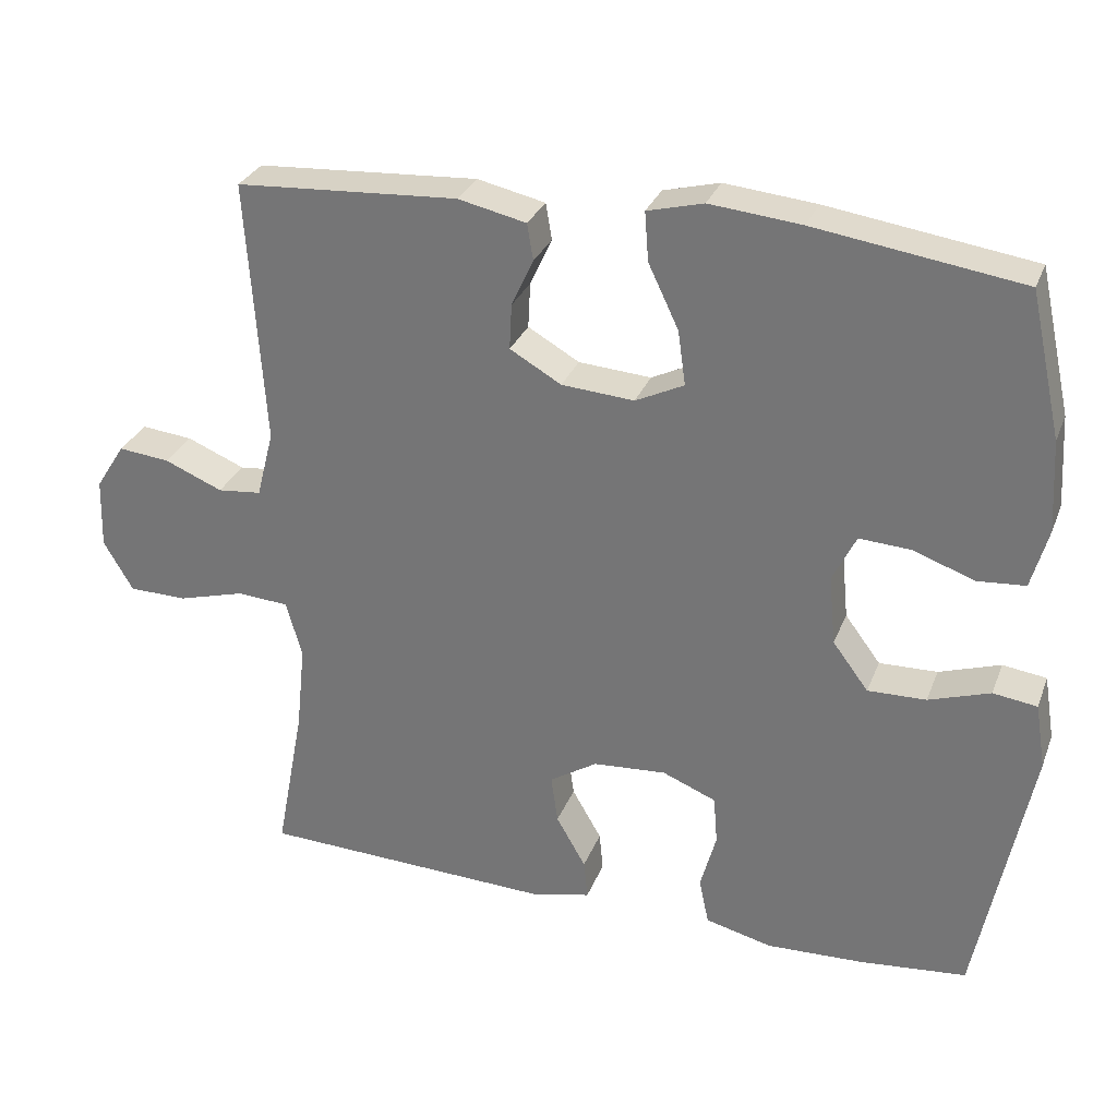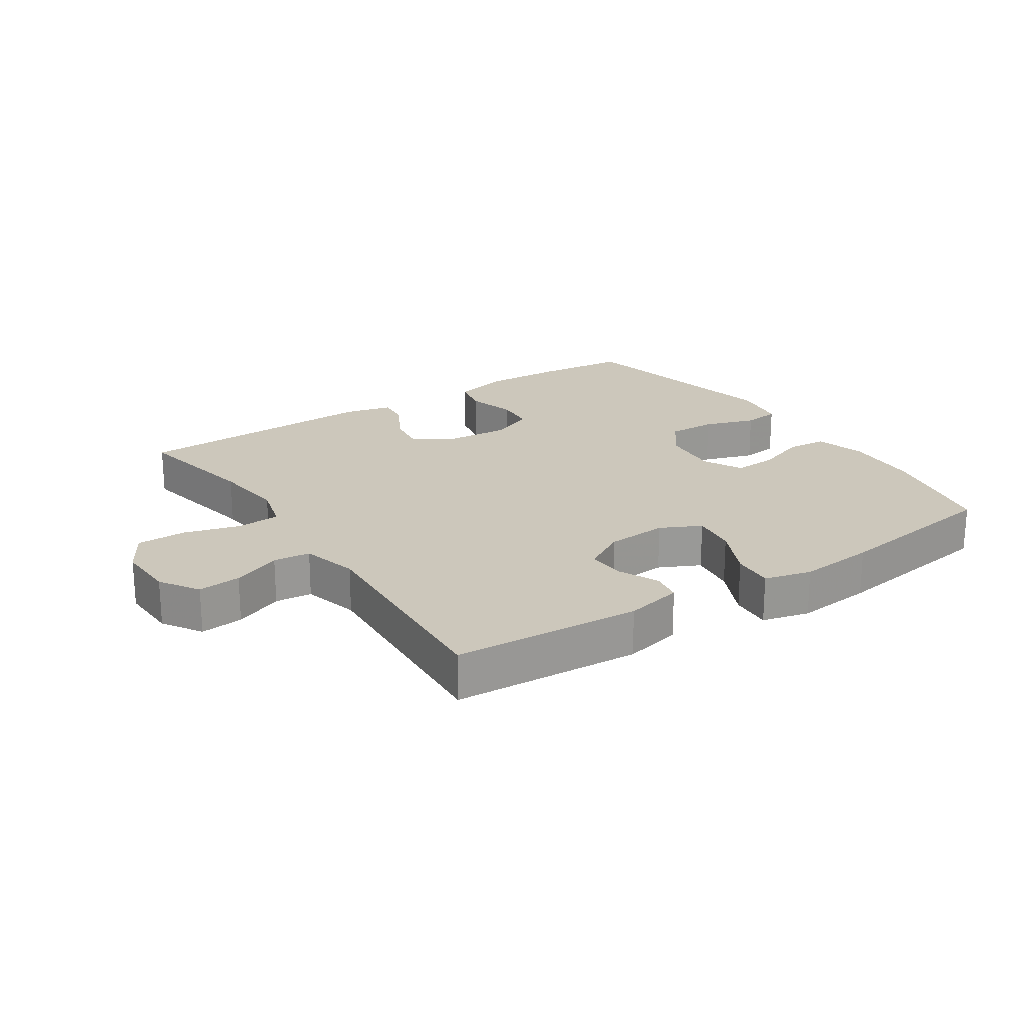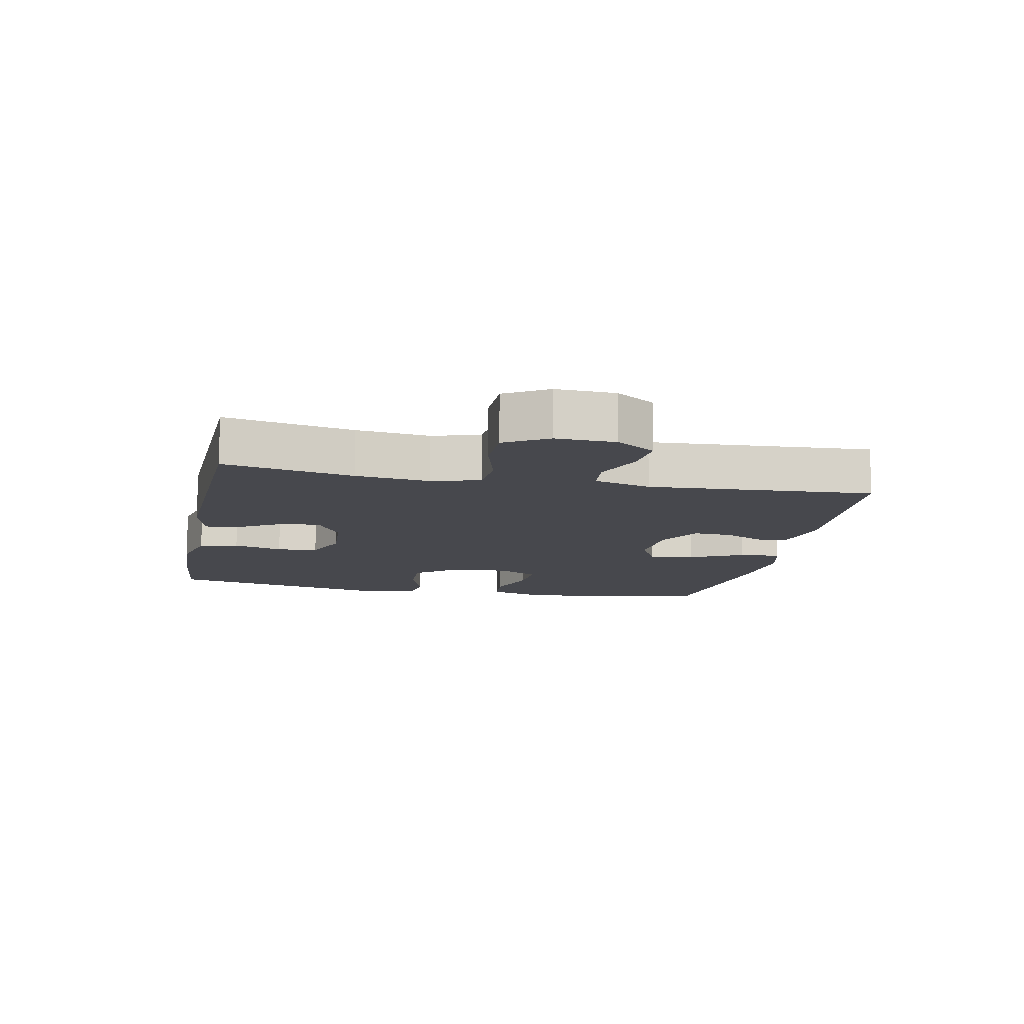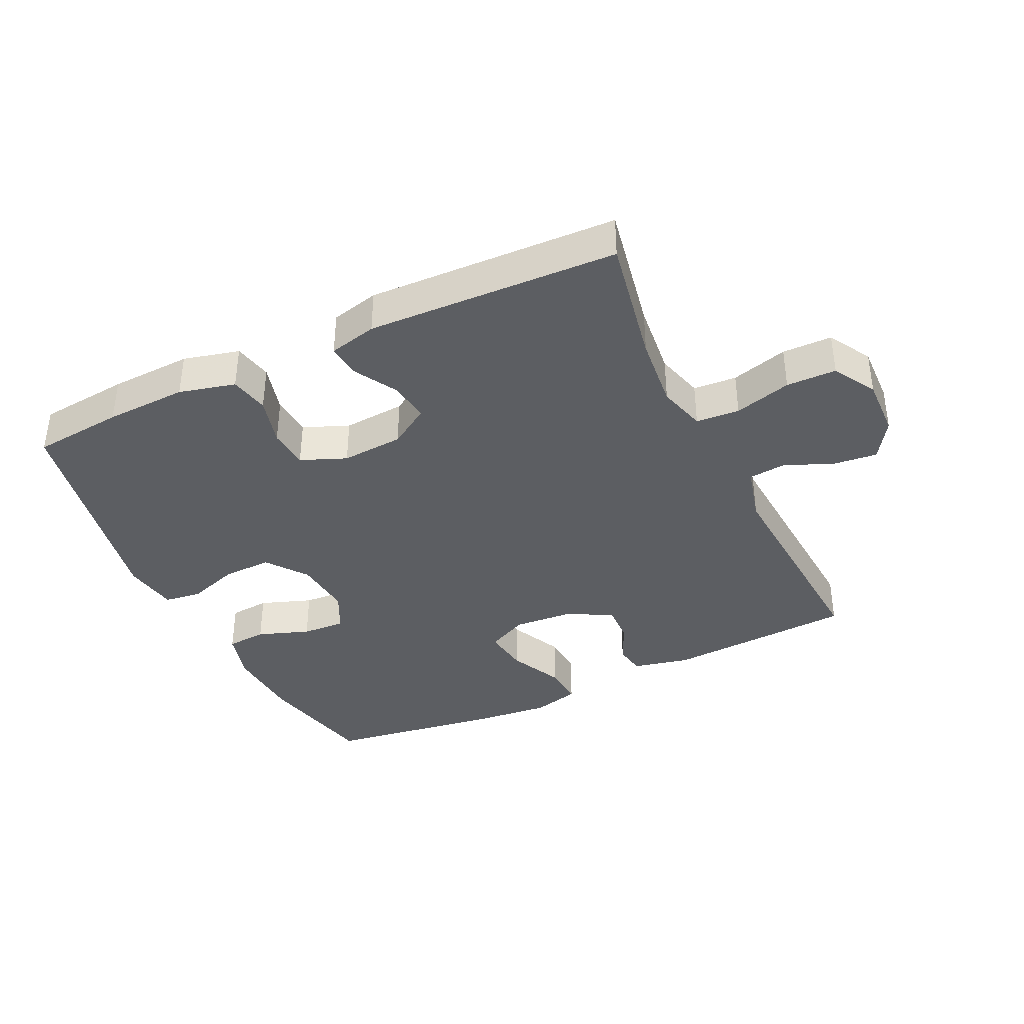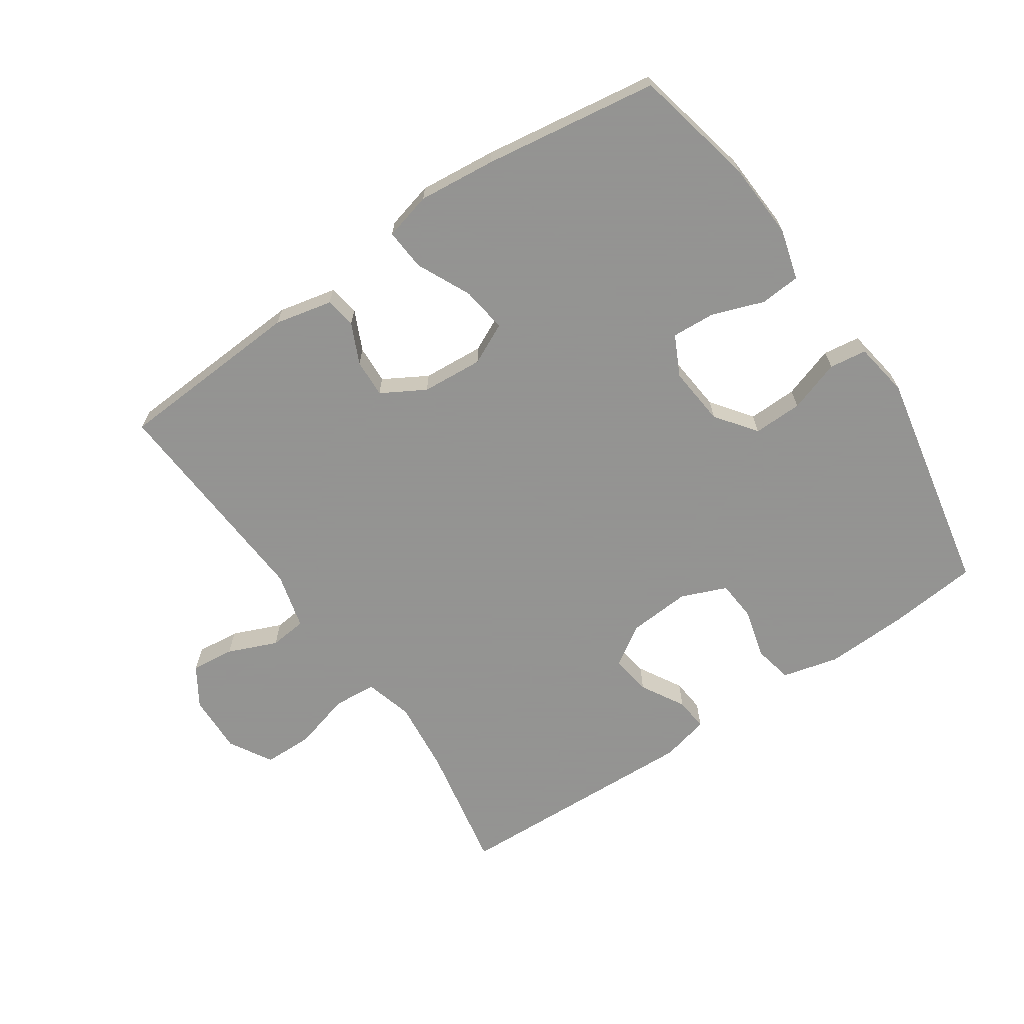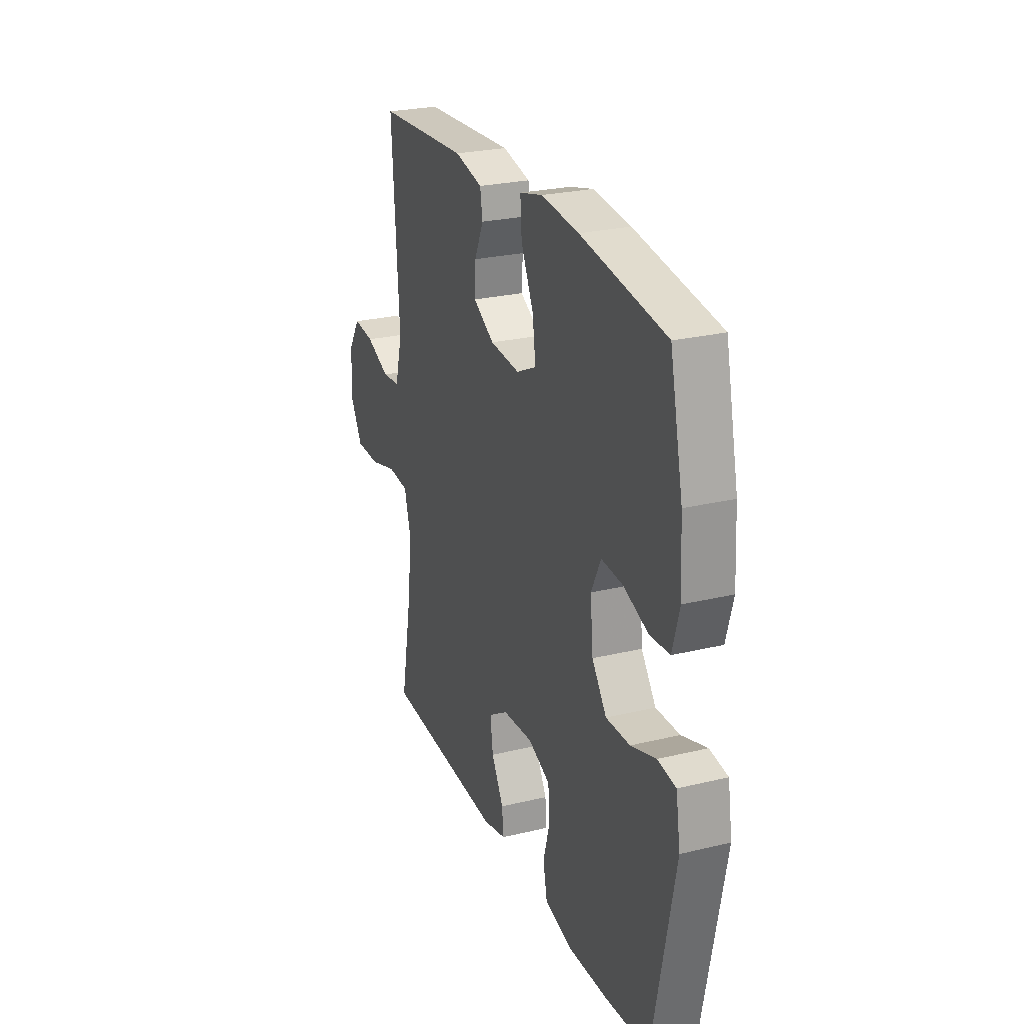
<metadata>
{"format":"obj","ext":"obj","renderer":"f3d","projection":"perspective","resolution":1024,"background":"white","views":[{"elev":29.7,"azim":18.8,"up":"+Z"},{"elev":21.6,"azim":-33.6,"up":"+Y"},{"elev":-11.8,"azim":-101.5,"up":"+Y"},{"elev":-38.1,"azim":-154.5,"up":"+Y"},{"elev":-66.9,"azim":34.2,"up":"+Y"},{"elev":25.7,"azim":68.9,"up":"+Z"}]}
</metadata>
<code>
v -0.5 0.07 -0.5
v -0.462 0.07 -0.298
v -0.45 0.07 -0.183
v -0.471 0.07 -0.108
v -0.539 0.07 -0.103
v -0.628 0.07 -0.128
v -0.706 0.07 -0.127
v -0.745 0.07 -0.06
v -0.742 0.07 0.033
v -0.703 0.07 0.094
v -0.635 0.07 0.087
v -0.558 0.07 0.055
v -0.5 0.07 0.061
v -0.477 0.07 0.15
v -0.5 0.07 0.5
v -0.206 0.07 0.518
v -0.116 0.07 0.498
v -0.108 0.07 0.45
v -0.137 0.07 0.387
v -0.14 0.07 0.327
v -0.072 0.07 0.288
v 0.024 0.07 0.281
v 0.088 0.07 0.312
v 0.078 0.07 0.384
v 0.038 0.07 0.468
v 0.033 0.07 0.533
v 0.107 0.07 0.552
v 0.228 0.07 0.54
v 0.5 0.07 0.5
v 0.542 0.07 0.31
v 0.549 0.07 0.189
v 0.527 0.07 0.11
v 0.464 0.07 0.105
v 0.383 0.07 0.134
v 0.315 0.07 0.138
v 0.284 0.07 0.075
v 0.293 0.07 -0.017
v 0.34 0.07 -0.08
v 0.417 0.07 -0.078
v 0.498 0.07 -0.051
v 0.556 0.07 -0.059
v 0.57 0.07 -0.145
v 0.5 0.07 -0.5
v 0.358 0.07 -0.514
v 0.23 0.07 -0.519
v 0.142 0.07 -0.497
v 0.129 0.07 -0.436
v 0.15 0.07 -0.359
v 0.145 0.07 -0.295
v 0.074 0.07 -0.266
v -0.023 0.07 -0.273
v -0.086 0.07 -0.313
v -0.077 0.07 -0.377
v -0.038 0.07 -0.445
v -0.033 0.07 -0.497
v -0.108 0.07 -0.515
v -0.5 0 -0.5
v -0.462 0 -0.298
v -0.45 0 -0.183
v -0.471 0 -0.108
v -0.539 0 -0.103
v -0.628 0 -0.128
v -0.706 0 -0.127
v -0.745 0 -0.06
v -0.742 0 0.033
v -0.703 0 0.094
v -0.635 0 0.087
v -0.558 0 0.055
v -0.5 0 0.061
v -0.477 0 0.15
v -0.5 0 0.5
v -0.206 0 0.518
v -0.116 0 0.498
v -0.108 0 0.45
v -0.137 0 0.387
v -0.14 0 0.327
v -0.072 0 0.288
v 0.024 0 0.281
v 0.088 0 0.312
v 0.078 0 0.384
v 0.038 0 0.468
v 0.033 0 0.533
v 0.107 0 0.552
v 0.228 0 0.54
v 0.5 0 0.5
v 0.542 0 0.31
v 0.549 0 0.189
v 0.527 0 0.11
v 0.464 0 0.105
v 0.383 0 0.134
v 0.315 0 0.138
v 0.284 0 0.075
v 0.293 0 -0.017
v 0.34 0 -0.08
v 0.417 0 -0.078
v 0.498 0 -0.051
v 0.556 0 -0.059
v 0.57 0 -0.145
v 0.5 0 -0.5
v 0.358 0 -0.514
v 0.23 0 -0.519
v 0.142 0 -0.497
v 0.129 0 -0.436
v 0.15 0 -0.359
v 0.145 0 -0.295
v 0.074 0 -0.266
v -0.023 0 -0.273
v -0.086 0 -0.313
v -0.077 0 -0.377
v -0.038 0 -0.445
v -0.033 0 -0.497
v -0.108 0 -0.515
f 53 54 55 56
f 52 53 56 1
f 51 52 1 2
f 50 51 2 3
f 45 46 47 48
f 45 48 49
f 44 45 49
f 43 44 49
f 42 43 49
f 39 40 41 42
f 38 39 42 49
f 37 38 49 50
f 31 32 33 34
f 31 34 35
f 30 31 35
f 29 30 35
f 28 29 35
f 27 28 35 36
f 24 25 26 27
f 23 24 27 36
f 16 17 18 19
f 14 15 16 19
f 13 14 19 20
f 9 10 11 12
f 9 12 13
f 8 9 13
f 5 6 7 8
f 4 5 8 13
f 22 23 36 37
f 21 22 37 50
f 13 20 21 50
f 3 4 13 50
f 112 111 110 109
f 57 112 109 108
f 58 57 108 107
f 59 58 107 106
f 104 103 102 101
f 105 104 101
f 105 101 100
f 105 100 99
f 105 99 98
f 98 97 96 95
f 105 98 95 94
f 106 105 94 93
f 90 89 88 87
f 91 90 87
f 91 87 86
f 91 86 85
f 91 85 84
f 92 91 84 83
f 83 82 81 80
f 92 83 80 79
f 75 74 73 72
f 75 72 71 70
f 76 75 70 69
f 68 67 66 65
f 69 68 65
f 69 65 64
f 64 63 62 61
f 69 64 61 60
f 93 92 79 78
f 106 93 78 77
f 106 77 76 69
f 106 69 60 59
f 1 57 58 2
f 2 58 59 3
f 3 59 60 4
f 4 60 61 5
f 5 61 62 6
f 6 62 63 7
f 7 63 64 8
f 8 64 65 9
f 9 65 66 10
f 10 66 67 11
f 11 67 68 12
f 12 68 69 13
f 13 69 70 14
f 14 70 71 15
f 15 71 72 16
f 16 72 73 17
f 17 73 74 18
f 18 74 75 19
f 19 75 76 20
f 20 76 77 21
f 21 77 78 22
f 22 78 79 23
f 23 79 80 24
f 24 80 81 25
f 25 81 82 26
f 26 82 83 27
f 27 83 84 28
f 28 84 85 29
f 29 85 86 30
f 30 86 87 31
f 31 87 88 32
f 32 88 89 33
f 33 89 90 34
f 34 90 91 35
f 35 91 92 36
f 36 92 93 37
f 37 93 94 38
f 38 94 95 39
f 39 95 96 40
f 40 96 97 41
f 41 97 98 42
f 42 98 99 43
f 43 99 100 44
f 44 100 101 45
f 45 101 102 46
f 46 102 103 47
f 47 103 104 48
f 48 104 105 49
f 49 105 106 50
f 50 106 107 51
f 51 107 108 52
f 52 108 109 53
f 53 109 110 54
f 54 110 111 55
f 55 111 112 56
f 56 112 57 1

</code>
